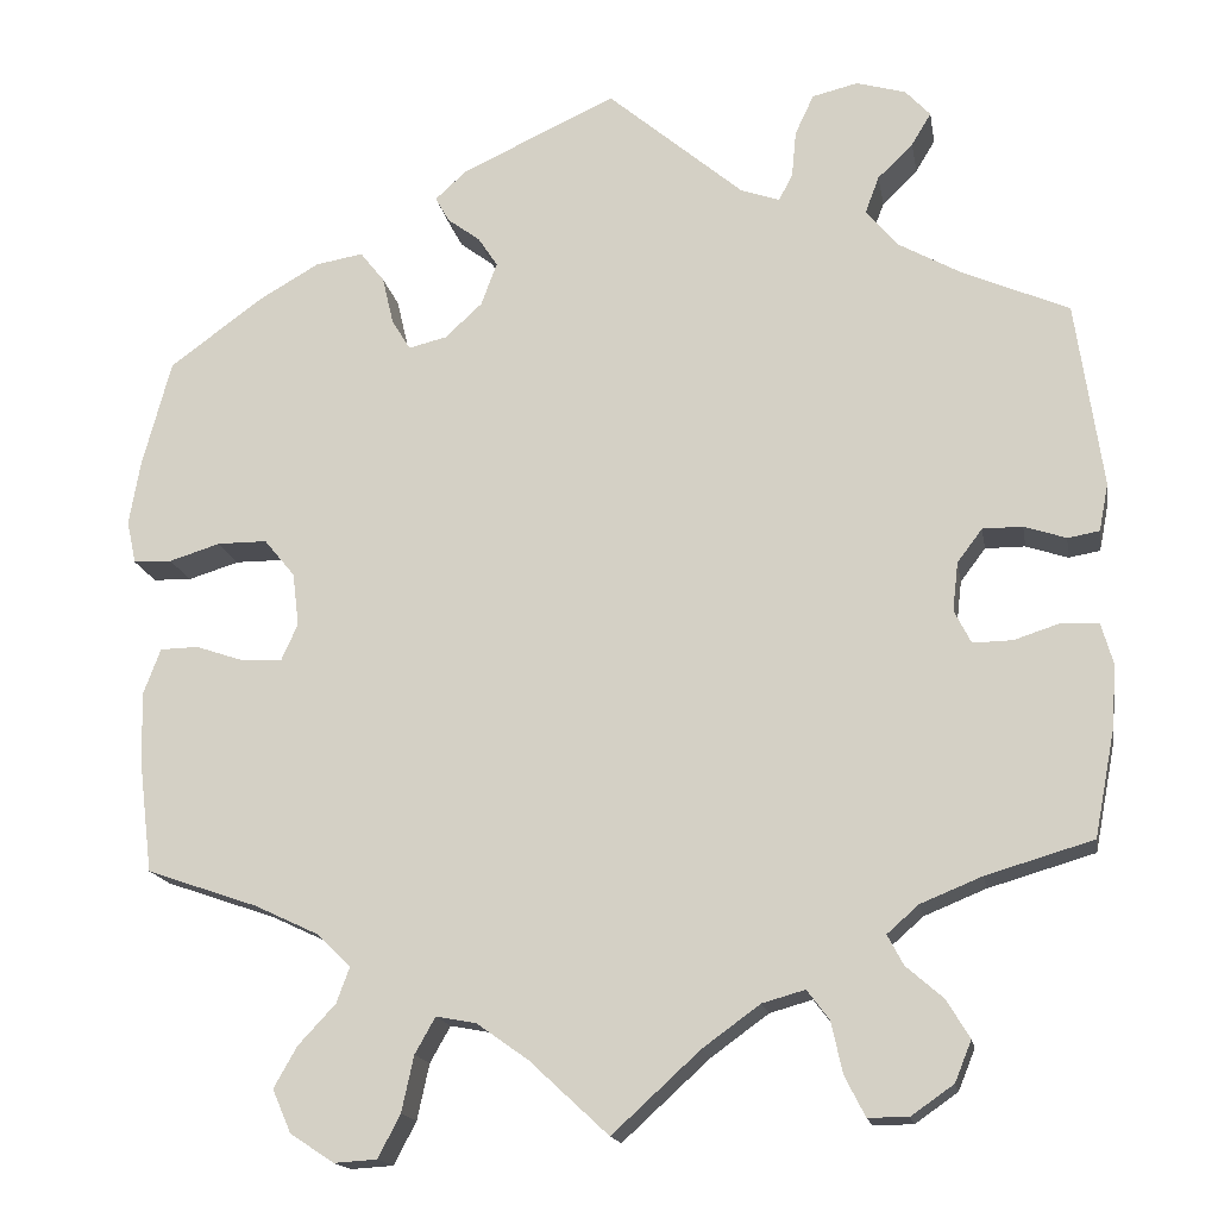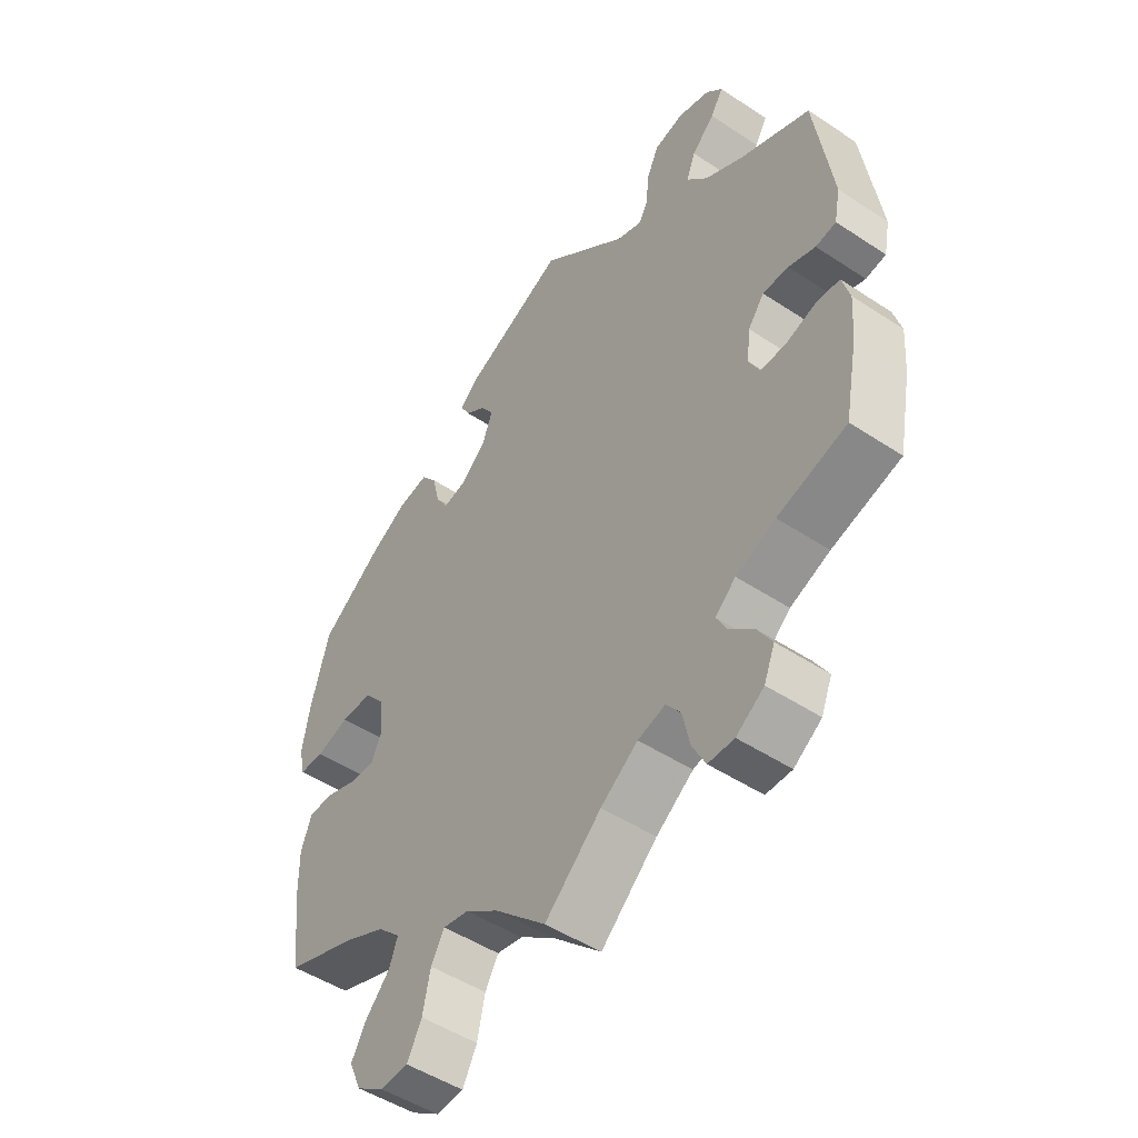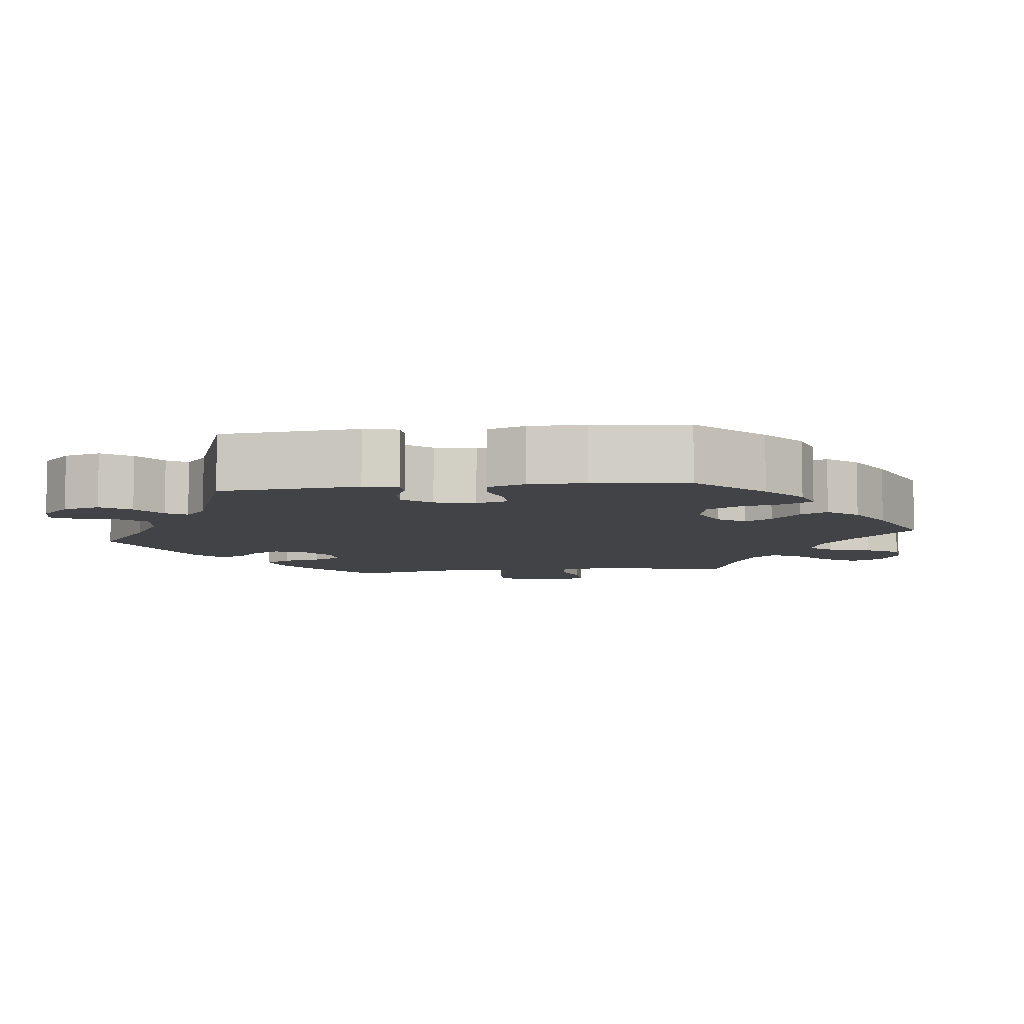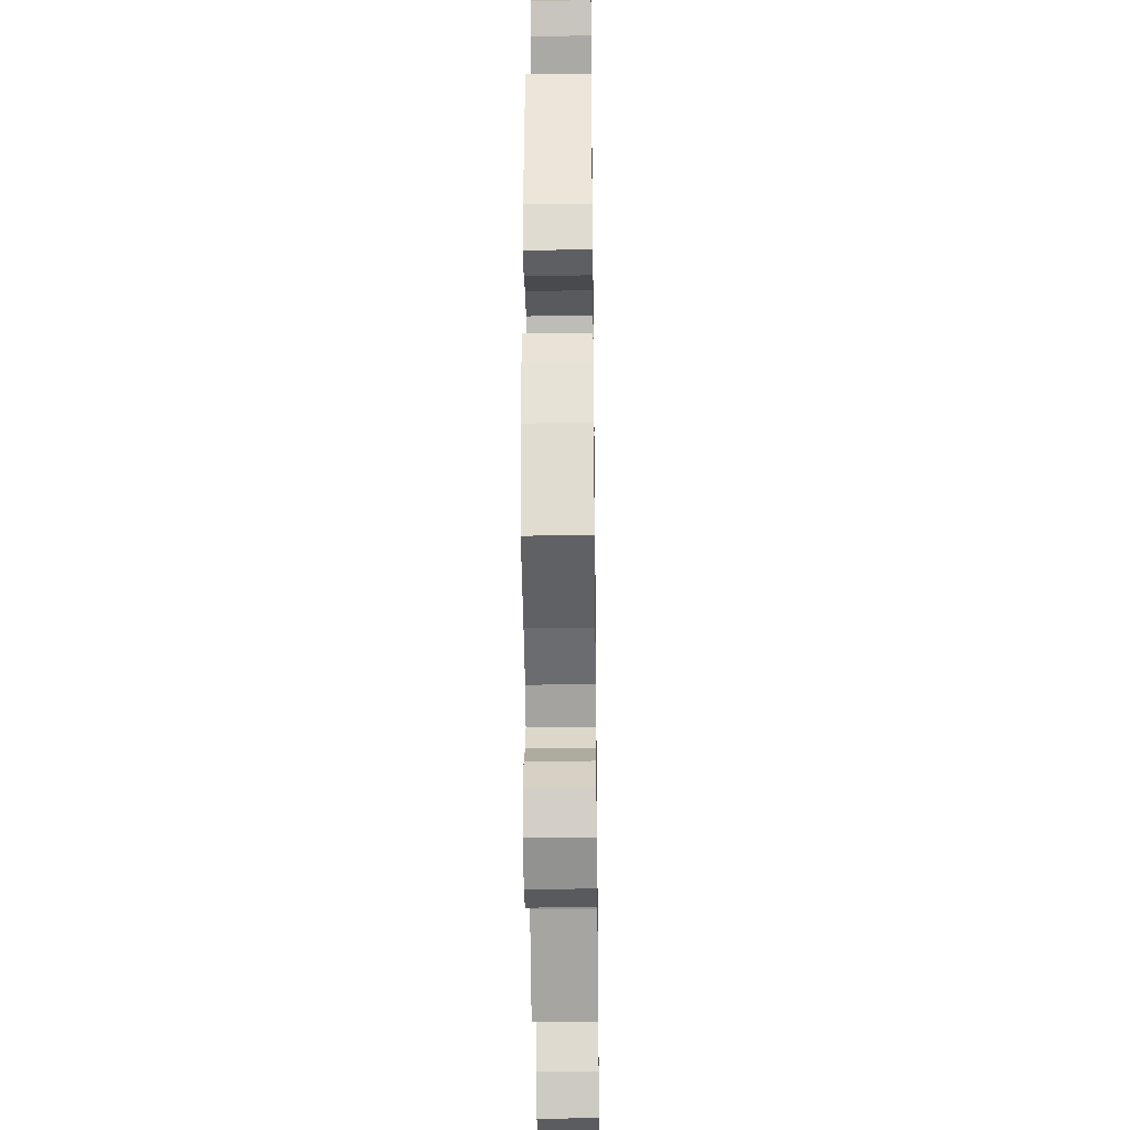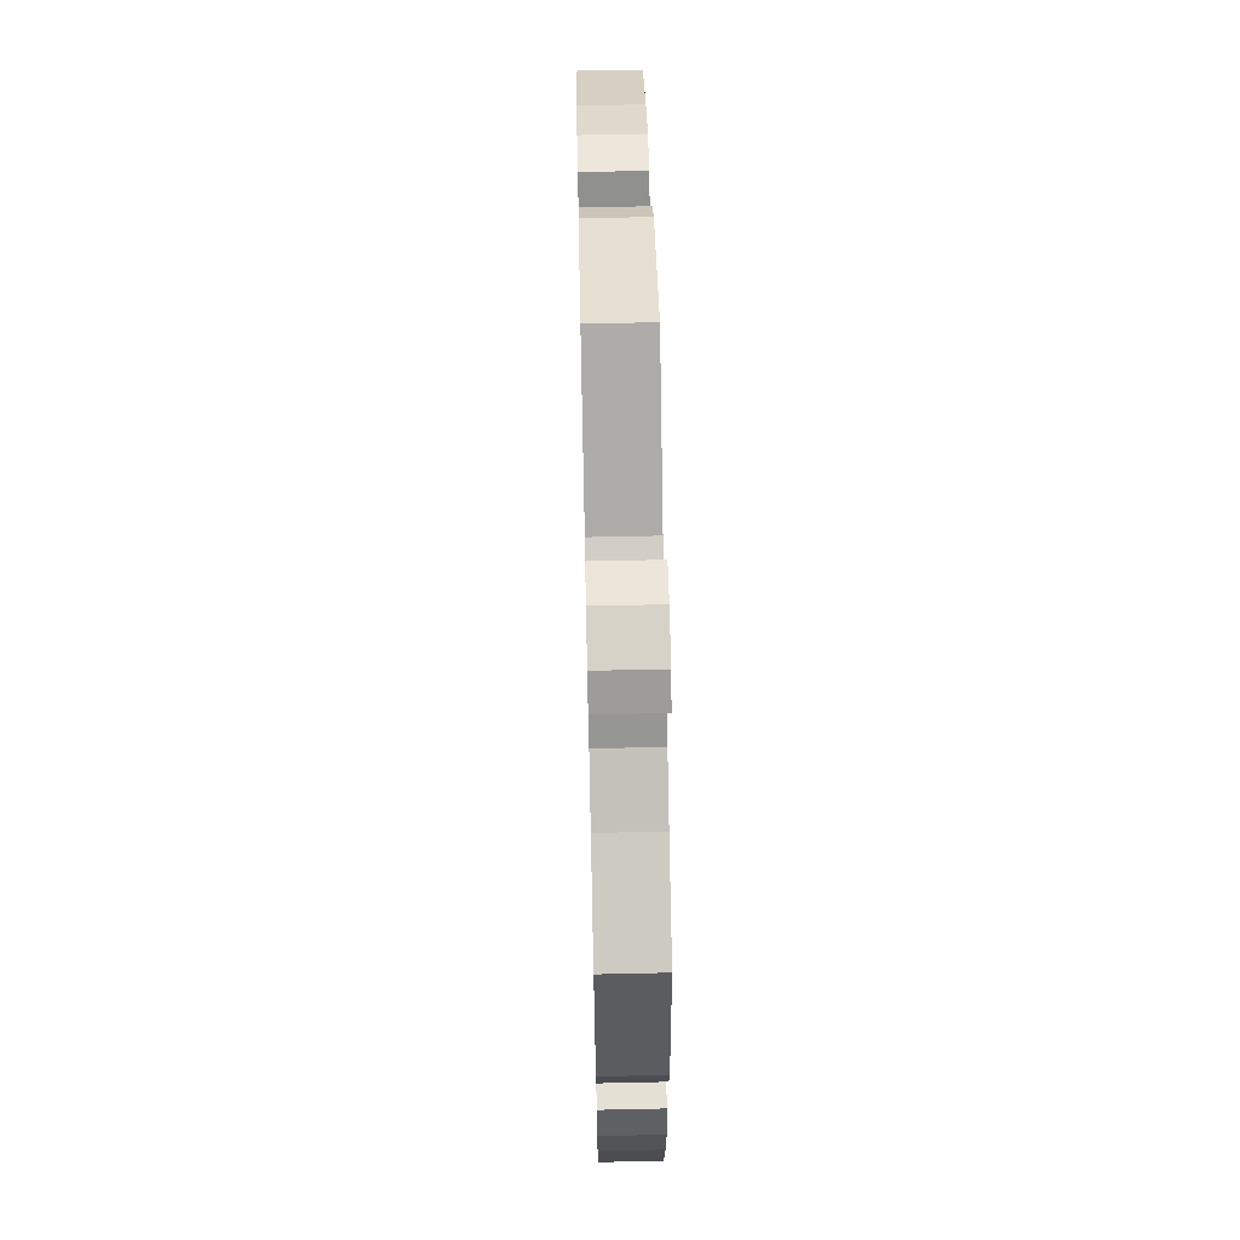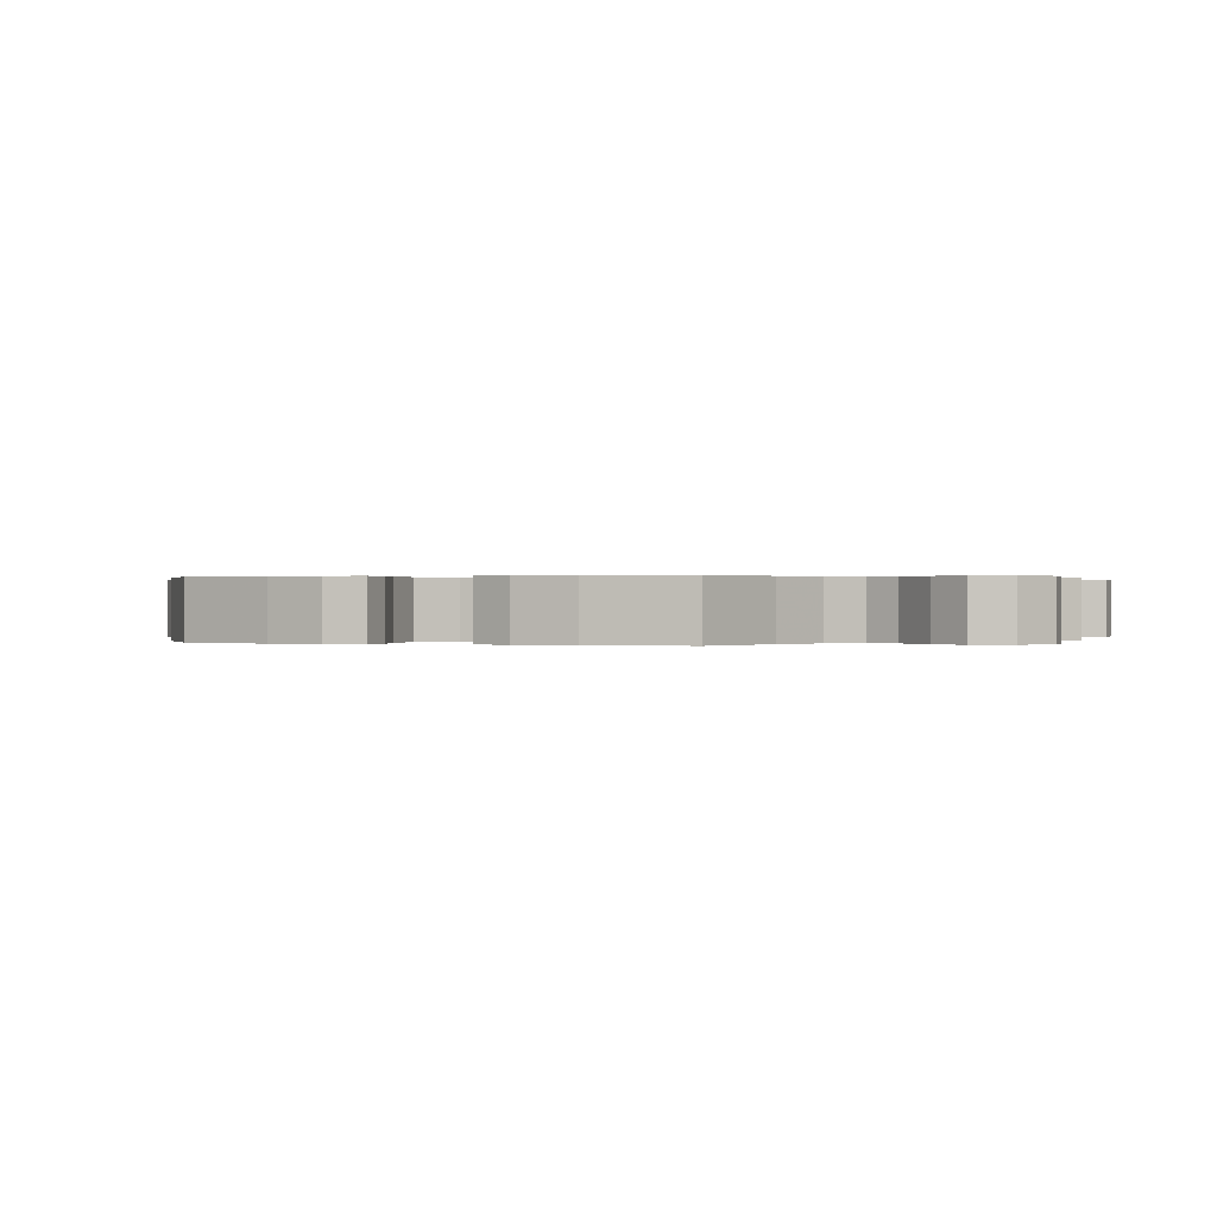
<metadata>
{"format":"obj","ext":"obj","renderer":"f3d","projection":"perspective","resolution":1024,"background":"white","views":[{"elev":-16.3,"azim":-170.3,"up":"+Z"},{"elev":-49.1,"azim":-126.3,"up":"+Z"},{"elev":-7.4,"azim":36.8,"up":"+Y"},{"elev":-31.5,"azim":-89.2,"up":"+Z"},{"elev":62.9,"azim":-91.3,"up":"+Z"},{"elev":0.2,"azim":110.0,"up":"+Y"}]}
</metadata>
<code>
v -0.522 0.07 -0.175
v -0.527 0.07 -0.107
v -0.514 0.07 -0.062
v -0.474 0.07 -0.06
v -0.425 0.07 -0.076
v -0.382 0.07 -0.077
v -0.364 0.07 -0.041
v -0.37 0.07 0.011
v -0.397 0.07 0.047
v -0.44 0.07 0.047
v -0.485 0.07 0.032
v -0.519 0.07 0.038
v -0.529 0.07 0.089
v -0.5 0.07 0.289
v -0.385 0.07 0.339
v -0.319 0.07 0.376
v -0.284 0.07 0.417
v -0.299 0.07 0.457
v -0.337 0.07 0.494
v -0.358 0.07 0.529
v -0.331 0.07 0.558
v -0.278 0.07 0.573
v -0.229 0.07 0.561
v -0.209 0.07 0.518
v -0.204 0.07 0.467
v -0.189 0.07 0.439
v -0.147 0.07 0.454
v -0.001 0.07 0.578
v 0.165 0.07 0.501
v 0.199 0.07 0.47
v 0.184 0.07 0.443
v 0.149 0.07 0.417
v 0.128 0.07 0.385
v 0.145 0.07 0.339
v 0.185 0.07 0.302
v 0.226 0.07 0.292
v 0.246 0.07 0.325
v 0.258 0.07 0.376
v 0.284 0.07 0.409
v 0.335 0.07 0.4
v 0.399 0.07 0.363
v 0.5 0.07 0.289
v 0.531 0.07 0.174
v 0.543 0.07 0.105
v 0.533 0.07 0.059
v 0.492 0.07 0.058
v 0.437 0.07 0.075
v 0.384 0.07 0.075
v 0.351 0.07 0.035
v 0.344 0.07 -0.022
v 0.362 0.07 -0.062
v 0.404 0.07 -0.06
v 0.457 0.07 -0.042
v 0.498 0.07 -0.043
v 0.516 0.07 -0.091
v 0.515 0.07 -0.165
v 0.5 0.07 -0.289
v 0.381 0.07 -0.33
v 0.313 0.07 -0.362
v 0.276 0.07 -0.398
v 0.29 0.07 -0.436
v 0.33 0.07 -0.479
v 0.355 0.07 -0.523
v 0.335 0.07 -0.569
v 0.288 0.07 -0.6
v 0.242 0.07 -0.597
v 0.218 0.07 -0.551
v 0.205 0.07 -0.491
v 0.183 0.07 -0.452
v 0.14 0.07 -0.46
v 0.085 0.07 -0.499
v 0 0.07 -0.578
v -0.094 0.07 -0.492
v -0.156 0.07 -0.447
v -0.202 0.07 -0.434
v -0.226 0.07 -0.466
v -0.238 0.07 -0.521
v -0.26 0.07 -0.564
v -0.303 0.07 -0.564
v -0.349 0.07 -0.532
v -0.367 0.07 -0.488
v -0.342 0.07 -0.447
v -0.302 0.07 -0.412
v -0.285 0.07 -0.38
v -0.319 0.07 -0.35
v -0.385 0.07 -0.323
v -0.5 0.07 -0.289
v -0.522 0 -0.175
v -0.527 0 -0.107
v -0.514 0 -0.062
v -0.474 0 -0.06
v -0.425 0 -0.076
v -0.382 0 -0.077
v -0.364 0 -0.041
v -0.37 0 0.011
v -0.397 0 0.047
v -0.44 0 0.047
v -0.485 0 0.032
v -0.519 0 0.038
v -0.529 0 0.089
v -0.5 0 0.289
v -0.385 0 0.339
v -0.319 0 0.376
v -0.284 0 0.417
v -0.299 0 0.457
v -0.337 0 0.494
v -0.358 0 0.529
v -0.331 0 0.558
v -0.278 0 0.573
v -0.229 0 0.561
v -0.209 0 0.518
v -0.204 0 0.467
v -0.189 0 0.439
v -0.147 0 0.454
v -0.001 0 0.578
v 0.165 0 0.501
v 0.199 0 0.47
v 0.184 0 0.443
v 0.149 0 0.417
v 0.128 0 0.385
v 0.145 0 0.339
v 0.185 0 0.302
v 0.226 0 0.292
v 0.246 0 0.325
v 0.258 0 0.376
v 0.284 0 0.409
v 0.335 0 0.4
v 0.399 0 0.363
v 0.5 0 0.289
v 0.531 0 0.174
v 0.543 0 0.105
v 0.533 0 0.059
v 0.492 0 0.058
v 0.437 0 0.075
v 0.384 0 0.075
v 0.351 0 0.035
v 0.344 0 -0.022
v 0.362 0 -0.062
v 0.404 0 -0.06
v 0.457 0 -0.042
v 0.498 0 -0.043
v 0.516 0 -0.091
v 0.515 0 -0.165
v 0.5 0 -0.289
v 0.381 0 -0.33
v 0.313 0 -0.362
v 0.276 0 -0.398
v 0.29 0 -0.436
v 0.33 0 -0.479
v 0.355 0 -0.523
v 0.335 0 -0.569
v 0.288 0 -0.6
v 0.242 0 -0.597
v 0.218 0 -0.551
v 0.205 0 -0.491
v 0.183 0 -0.452
v 0.14 0 -0.46
v 0.085 0 -0.499
v 0 0 -0.578
v -0.094 0 -0.492
v -0.156 0 -0.447
v -0.202 0 -0.434
v -0.226 0 -0.466
v -0.238 0 -0.521
v -0.26 0 -0.564
v -0.303 0 -0.564
v -0.349 0 -0.532
v -0.367 0 -0.488
v -0.342 0 -0.447
v -0.302 0 -0.412
v -0.285 0 -0.38
v -0.319 0 -0.35
v -0.385 0 -0.323
v -0.5 0 -0.289
f 86 87 1 2
f 85 86 2 3
f 84 85 3 4
f 80 81 82 83
f 80 83 84
f 79 80 84
f 76 77 78 79
f 75 76 79 84
f 74 75 84 4
f 71 72 73
f 70 71 73 74
f 69 70 74 4
f 65 66 67 68
f 65 68 69
f 64 65 69
f 61 62 63 64
f 60 61 64 69
f 59 60 69 4
f 55 56 57 58
f 52 53 54 55
f 51 52 55 58
f 50 51 58 59
f 44 45 46 47
f 44 47 48
f 43 44 48
f 42 43 48
f 41 42 48 49
f 37 38 39 40
f 36 37 40 41
f 29 30 31 32
f 27 28 29 32
f 26 27 32 33
f 22 23 24 25
f 22 25 26
f 21 22 26
f 18 19 20 21
f 17 18 21 26
f 16 17 26 33
f 12 13 14 15
f 10 11 12 15
f 9 10 15 16
f 8 9 16 33
f 59 4 5
f 59 5 6
f 50 59 6 7
f 49 50 7 8
f 36 41 49 8
f 35 36 8
f 34 35 8
f 8 33 34
f 89 88 174 173
f 90 89 173 172
f 91 90 172 171
f 170 169 168 167
f 171 170 167
f 171 167 166
f 166 165 164 163
f 171 166 163 162
f 91 171 162 161
f 160 159 158
f 161 160 158 157
f 91 161 157 156
f 155 154 153 152
f 156 155 152
f 156 152 151
f 151 150 149 148
f 156 151 148 147
f 91 156 147 146
f 145 144 143 142
f 142 141 140 139
f 145 142 139 138
f 146 145 138 137
f 134 133 132 131
f 135 134 131
f 135 131 130
f 135 130 129
f 136 135 129 128
f 127 126 125 124
f 128 127 124 123
f 119 118 117 116
f 119 116 115 114
f 120 119 114 113
f 112 111 110 109
f 113 112 109
f 113 109 108
f 108 107 106 105
f 113 108 105 104
f 120 113 104 103
f 102 101 100 99
f 102 99 98 97
f 103 102 97 96
f 120 103 96 95
f 92 91 146
f 93 92 146
f 94 93 146 137
f 95 94 137 136
f 95 136 128 123
f 95 123 122
f 95 122 121
f 121 120 95
f 1 88 89 2
f 2 89 90 3
f 3 90 91 4
f 4 91 92 5
f 5 92 93 6
f 6 93 94 7
f 7 94 95 8
f 8 95 96 9
f 9 96 97 10
f 10 97 98 11
f 11 98 99 12
f 12 99 100 13
f 13 100 101 14
f 14 101 102 15
f 15 102 103 16
f 16 103 104 17
f 17 104 105 18
f 18 105 106 19
f 19 106 107 20
f 20 107 108 21
f 21 108 109 22
f 22 109 110 23
f 23 110 111 24
f 24 111 112 25
f 25 112 113 26
f 26 113 114 27
f 27 114 115 28
f 28 115 116 29
f 29 116 117 30
f 30 117 118 31
f 31 118 119 32
f 32 119 120 33
f 33 120 121 34
f 34 121 122 35
f 35 122 123 36
f 36 123 124 37
f 37 124 125 38
f 38 125 126 39
f 39 126 127 40
f 40 127 128 41
f 41 128 129 42
f 42 129 130 43
f 43 130 131 44
f 44 131 132 45
f 45 132 133 46
f 46 133 134 47
f 47 134 135 48
f 48 135 136 49
f 49 136 137 50
f 50 137 138 51
f 51 138 139 52
f 52 139 140 53
f 53 140 141 54
f 54 141 142 55
f 55 142 143 56
f 56 143 144 57
f 57 144 145 58
f 58 145 146 59
f 59 146 147 60
f 60 147 148 61
f 61 148 149 62
f 62 149 150 63
f 63 150 151 64
f 64 151 152 65
f 65 152 153 66
f 66 153 154 67
f 67 154 155 68
f 68 155 156 69
f 69 156 157 70
f 70 157 158 71
f 71 158 159 72
f 72 159 160 73
f 73 160 161 74
f 74 161 162 75
f 75 162 163 76
f 76 163 164 77
f 77 164 165 78
f 78 165 166 79
f 79 166 167 80
f 80 167 168 81
f 81 168 169 82
f 82 169 170 83
f 83 170 171 84
f 84 171 172 85
f 85 172 173 86
f 86 173 174 87
f 87 174 88 1

</code>
